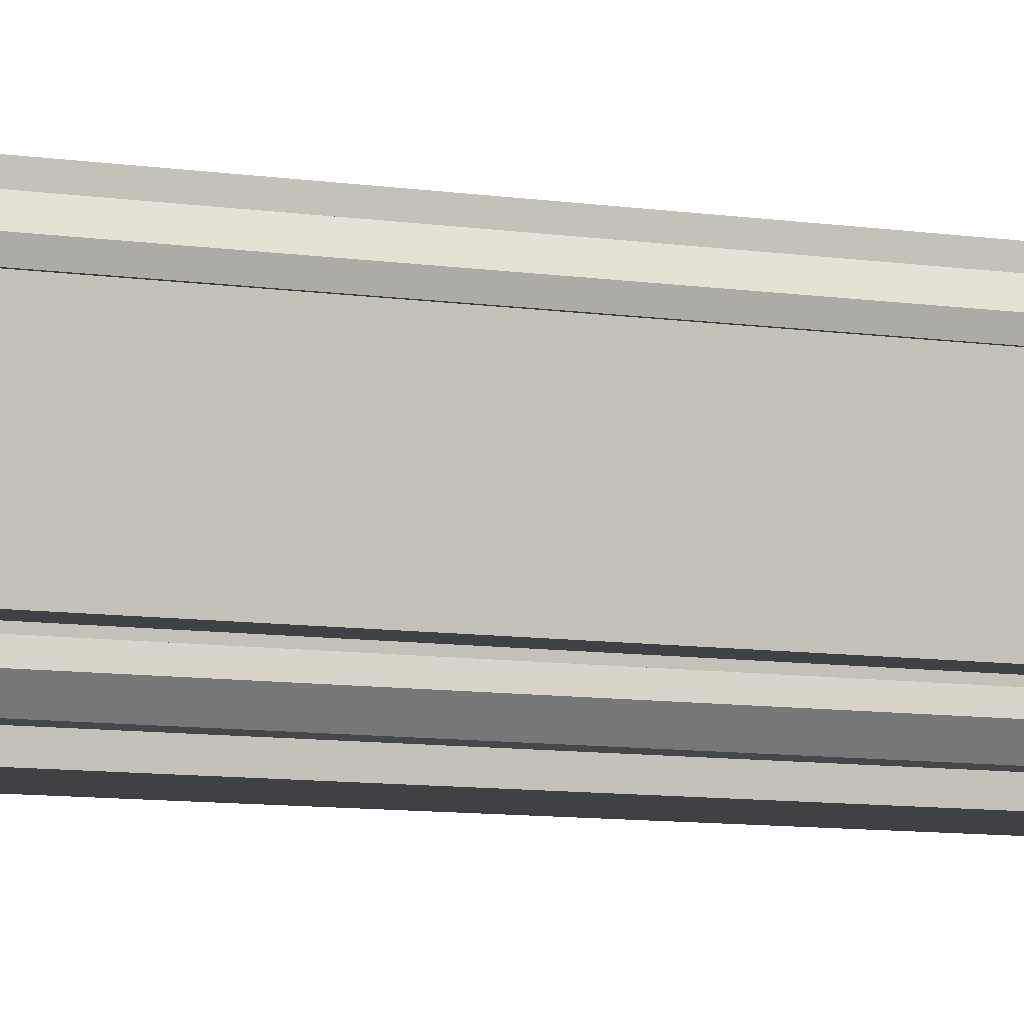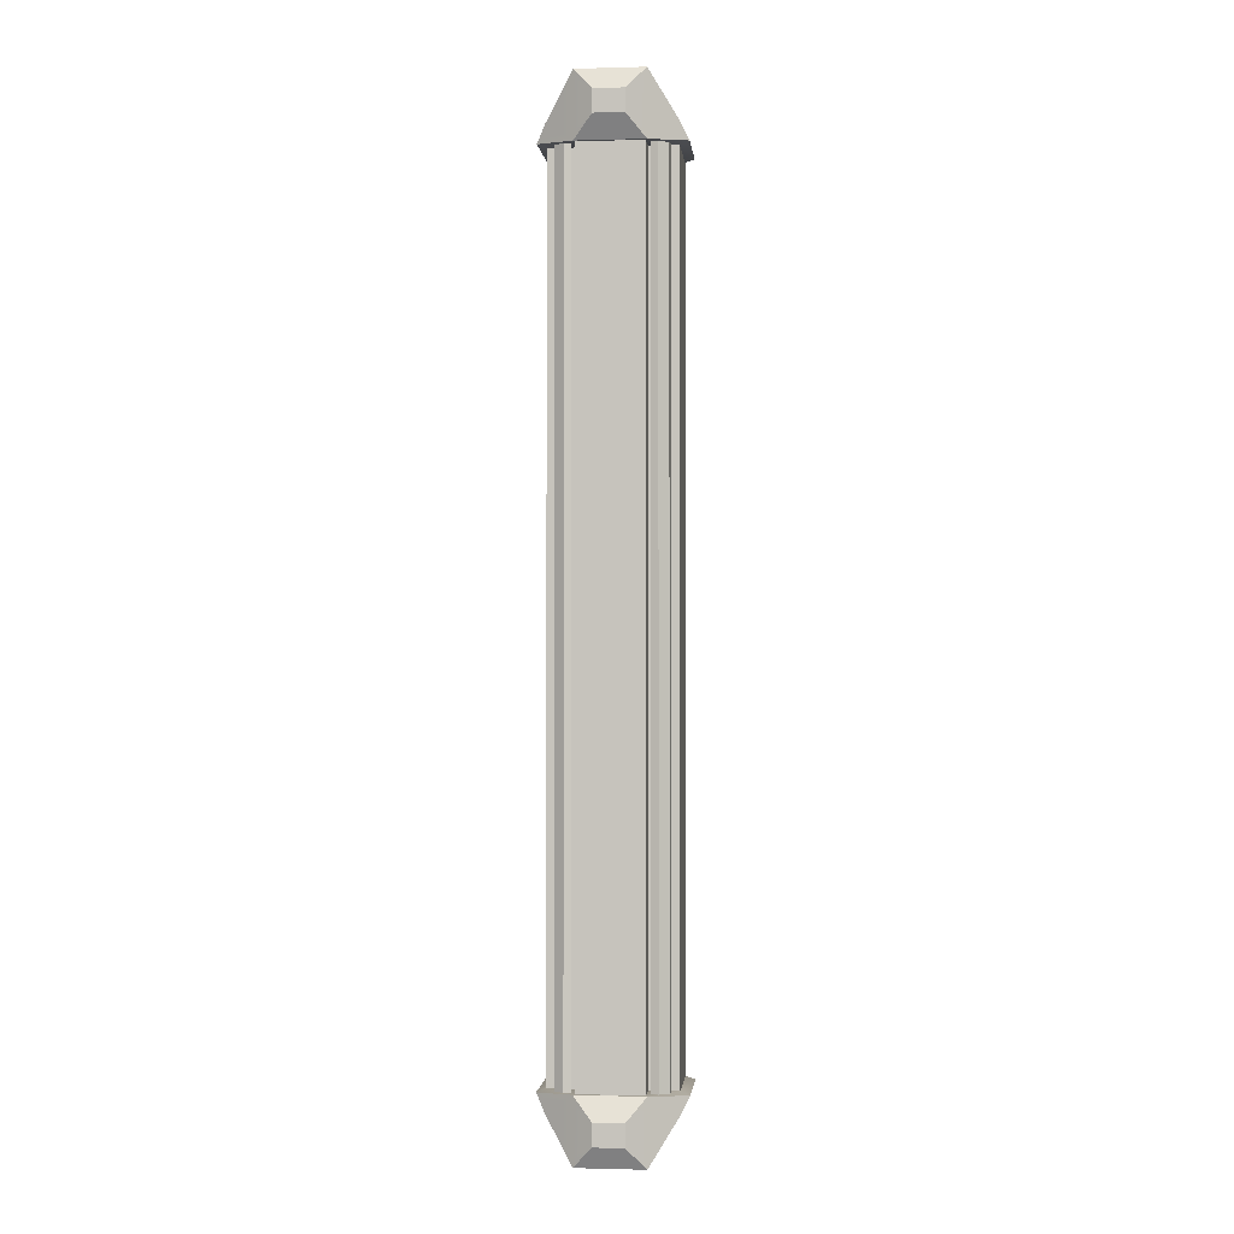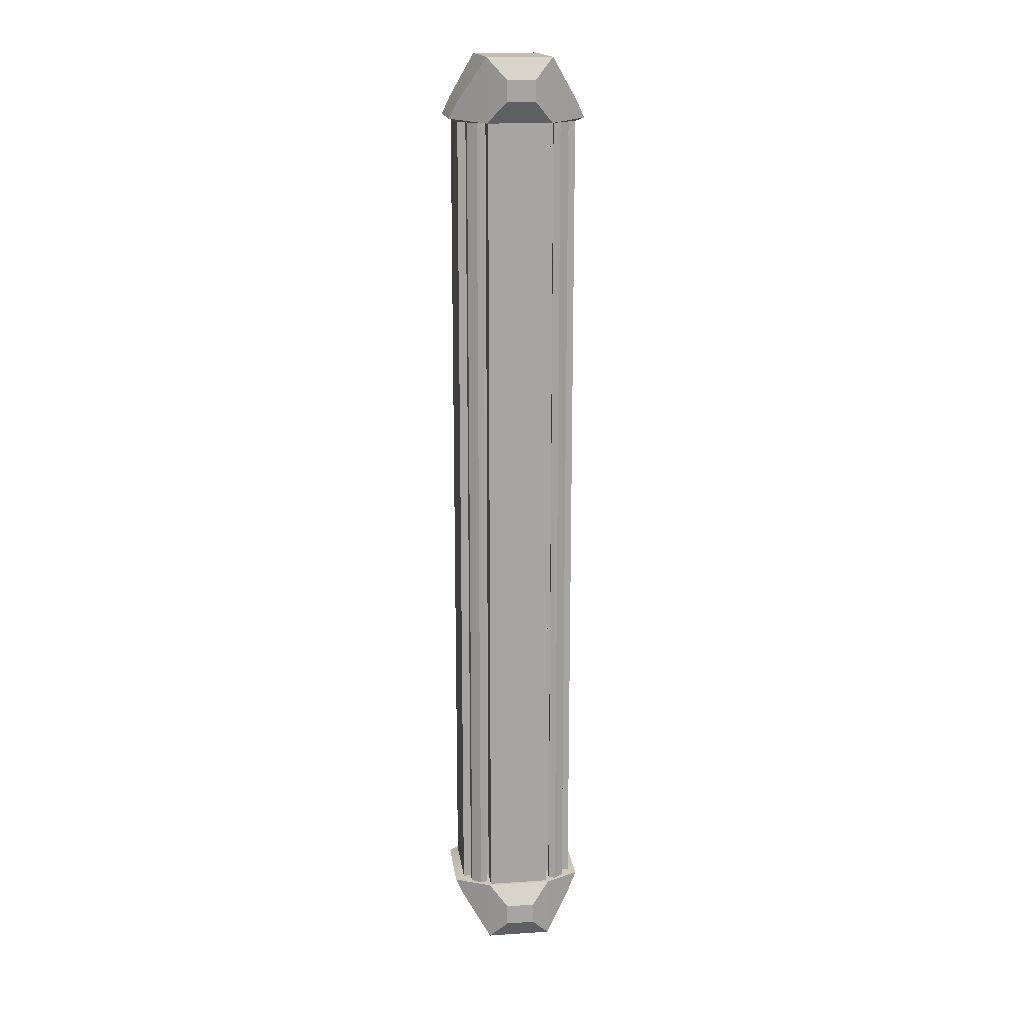
<metadata>
{"format":"obj","ext":"obj","renderer":"f3d","projection":"perspective","resolution":1024,"background":"white","views":[{"elev":-5.5,"azim":-123.2,"up":"+Y"},{"elev":-1.0,"azim":-84.1,"up":"+Z"},{"elev":16.7,"azim":82.6,"up":"+Z"}]}
</metadata>
<code>
g gate-tryouts-b-02-lod2
v -0.2146 -0.1744 3.737
v -0.2146 -0.1744 0.2633
v -0.2076 -0.1465 0.2633
v -0.2076 -0.1465 3.737
v -0.2076 -0.1465 0.2633
v -0.179 -0.1494 3.737
v -0.2076 -0.1465 3.737
v -0.179 -0.1494 0.2633
v -0.1526 -0.1871 0.2633
v -0.1596 -0.215 3.737
v -0.1526 -0.1871 3.737
v -0.1596 -0.215 0.2633
v -0.1596 -0.215 0.2633
v -0.1882 -0.212 3.737
v -0.1596 -0.215 3.737
v -0.1882 -0.212 0.2633
v -0.1526 -0.1871 3.737
v -0.179 -0.1494 3.737
v -0.179 -0.1494 0.2633
v -0.1526 -0.1871 0.2633
v -0.2146 -0.1744 0.2633
v -0.2146 -0.1744 3.737
v -0.1882 -0.212 3.737
v -0.1882 -0.212 0.2633
v -0.2993 -0.06021 0.1764
v -0.2993 0.06021 0.0869
v -0.2993 0.06021 0.1764
v -0.2993 -0.06021 0.0869
v 0.2258 -0.1701 0.05394
v 0.1713 -0.25 0.1811
v 0.2258 -0.1701 0.2357
v 0.1713 -0.25 0.2359
v 0.2258 -0.1701 0.05394
v -0.2258 -0.1701 0.05394
v -0.1713 -0.25 0.1811
v 0.1713 -0.25 0.1811
v 0.1713 -0.25 0.2359
v 0.1713 -0.25 0.1811
v 0.1482 -0.2839 0.2491
v 0.2489 -0.1362 0.2633
v 0.2258 -0.1701 0.2357
v 0.2258 -0.1701 0.05394
v 0.2489 -0.1362 0
v -0.1713 -0.25 0.1811
v -0.1482 -0.2839 0.2491
v 0.1482 -0.2839 0.2491
v 0.1713 -0.25 0.1811
v -0.2489 -0.1362 0
v -0.2258 -0.1701 0.05394
v 0.2489 -0.1362 0
v 0.2258 -0.1701 0.05394
v -0.1713 -0.25 0.2359
v -0.1482 -0.2839 0.2491
v -0.1713 -0.25 0.1811
v -0.2489 -0.1362 0.2633
v -0.2258 -0.1701 0.2357
v -0.2258 -0.1701 0.05394
v -0.2489 -0.1362 0
v -0.2258 -0.1701 0.2357
v -0.1713 -0.25 0.2359
v -0.1713 -0.25 0.1811
v -0.2258 -0.1701 0.05394
v -0.2489 -0.1362 0
v 0.2489 -0.1362 0
v 0.2489 0.1362 0
v -0.2489 0.1362 0
v -0.2489 -0.1362 0.2633
v -0.2993 0.06021 0.1764
v -0.2489 0.1362 0.2633
v -0.2993 -0.06021 0.1764
v -0.2646 -0.1126 0.2063
v -0.2646 -0.1126 0.05699
v -0.2993 -0.06021 0.0869
v -0.2993 -0.06021 0.1764
v -0.2646 -0.1126 0.05699
v -0.2489 -0.1362 0
v -0.2993 -0.06021 0.0869
v -0.2646 -0.1126 0.2063
v -0.2489 -0.1362 0.2633
v -0.2993 -0.06021 0.1764
v -0.1413 -0.2471 3.737
v 0.1413 -0.2471 3.737
v 0.1413 -0.2471 0.2633
v -0.1413 -0.2471 0.2633
v -0.2347 0.1298 3.737
v -0.2347 -0.1294 3.737
v -0.2347 0.1298 0.2633
v -0.2347 -0.1294 0.2633
v -0.2489 -0.1362 0
v -0.2489 0.1362 0
v -0.2993 0.06021 0.0869
v -0.2993 -0.06021 0.0869
v -0.1413 0.1298 0.2633
v -0.2347 0.1298 0.2633
v -0.1413 0.2475 0.2633
v -0.2489 0.1362 0.2633
v -0.2347 -0.1294 0.2633
v -0.1482 0.2839 0.2491
v 0.1413 0.2476 0.2633
v 0.1482 0.2839 0.2491
v -0.2489 -0.1362 0.2633
v 0.2489 0.1362 0.2633
v -0.1413 -0.2471 0.2633
v -0.1413 -0.1294 0.2633
v -0.1482 -0.2839 0.2491
v 0.1482 -0.2839 0.2491
v 0.1413 -0.2471 0.2633
v 0.2489 -0.1362 0.2633
v 0.2347 -0.1294 0.2633
v 0.1413 -0.1294 0.2633
v 0.2347 0.1298 0.2633
v 0.1413 0.1298 0.2633
v -0.2347 -0.1294 3.737
v -0.1413 -0.1294 3.737
v -0.2347 -0.1294 0.2633
v -0.1413 -0.1294 0.2633
v -0.1413 -0.1294 3.737
v -0.1413 -0.2471 3.737
v -0.1413 -0.1294 0.2633
v -0.1413 -0.2471 0.2633
v 0.2347 0.1298 0.2633
v 0.2347 -0.1294 3.737
v 0.2347 0.1298 3.737
v 0.2347 -0.1294 0.2633
v 0.1413 -0.1294 3.737
v 0.2347 -0.1294 3.737
v 0.2347 -0.1294 0.2633
v 0.1413 -0.1294 0.2633
v 0.1413 -0.2471 3.737
v 0.1413 -0.1294 3.737
v 0.1413 -0.1294 0.2633
v 0.1413 -0.2471 0.2633
v 0.1413 0.2476 3.737
v -0.1413 0.2475 3.737
v 0.1413 0.2476 0.2633
v -0.1413 0.2475 0.2633
v -0.1413 0.1298 3.737
v -0.2347 0.1298 3.737
v -0.2347 0.1298 0.2633
v -0.1413 0.1298 0.2633
v -0.1413 0.2475 3.737
v -0.1413 0.1298 3.737
v -0.1413 0.1298 0.2633
v -0.1413 0.2475 0.2633
v 0.2347 0.1298 3.737
v 0.1413 0.1298 3.737
v 0.2347 0.1298 0.2633
v 0.1413 0.1298 0.2633
v 0.1413 0.1298 3.737
v 0.1413 0.2476 3.737
v 0.1413 0.1298 0.2633
v 0.1413 0.2476 0.2633
v 0.2258 0.1701 0.05394
v 0.2258 0.1701 0.2357
v 0.1713 0.25 0.1811
v 0.1713 0.25 0.2359
v 0.2258 0.1701 0.05394
v -0.1713 0.25 0.1811
v -0.2258 0.1701 0.05394
v 0.1713 0.25 0.1811
v 0.1713 0.25 0.2359
v 0.1482 0.2839 0.2491
v 0.1713 0.25 0.1811
v 0.2489 0.1362 0.2633
v 0.2258 0.1701 0.2357
v 0.2258 0.1701 0.05394
v 0.2489 0.1362 0
v -0.1713 0.25 0.1811
v 0.1713 0.25 0.1811
v 0.1482 0.2839 0.2491
v -0.1482 0.2839 0.2491
v -0.2258 0.1701 0.05394
v 0.2489 0.1362 0
v 0.2258 0.1701 0.05394
v -0.2489 0.1362 0
v -0.1713 0.25 0.2359
v -0.1713 0.25 0.1811
v -0.1482 0.2839 0.2491
v -0.2489 0.1362 0.2633
v -0.2258 0.1701 0.2357
v -0.2258 0.1701 0.05394
v -0.2489 0.1362 0
v -0.2258 0.1701 0.2357
v -0.2258 0.1701 0.05394
v -0.1713 0.25 0.1811
v -0.1713 0.25 0.2359
v -0.2646 0.1126 0.2063
v -0.2993 0.06021 0.1764
v -0.2993 0.06021 0.0869
v -0.2646 0.1126 0.05699
v -0.2646 0.1126 0.05699
v -0.2993 0.06021 0.0869
v -0.2489 0.1362 0
v -0.2489 0.1362 0.2633
v -0.2646 0.1126 0.2063
v -0.2993 0.06021 0.1764
v 0.2993 -0.06021 0.1764
v 0.2993 0.06021 0.1764
v 0.2993 0.06021 0.0869
v 0.2993 -0.06021 0.0869
v 0.2489 0.1362 0.2633
v 0.2993 0.06021 0.1764
v 0.2489 -0.1362 0.2633
v 0.2993 -0.06021 0.1764
v 0.2646 -0.1126 0.2063
v 0.2993 -0.06021 0.1764
v 0.2993 -0.06021 0.0869
v 0.2646 -0.1126 0.05699
v 0.2646 -0.1126 0.05699
v 0.2993 -0.06021 0.0869
v 0.2489 -0.1362 0
v 0.2646 -0.1126 0.2063
v 0.2489 -0.1362 0.2633
v 0.2993 -0.06021 0.1764
v 0.2489 -0.1362 0
v 0.2993 0.06021 0.0869
v 0.2489 0.1362 0
v 0.2993 -0.06021 0.0869
v 0.2646 0.1126 0.2063
v 0.2646 0.1126 0.05699
v 0.2993 0.06021 0.0869
v 0.2993 0.06021 0.1764
v 0.2646 0.1126 0.05699
v 0.2489 0.1362 0
v 0.2993 0.06021 0.0869
v 0.2489 0.1362 0.2633
v 0.2646 0.1126 0.2063
v 0.2993 0.06021 0.1764
v 0.2076 -0.1465 0.2633
v 0.2146 -0.1744 3.737
v 0.2076 -0.1465 3.737
v 0.2146 -0.1744 0.2633
v 0.179 -0.1494 0.2633
v 0.2076 -0.1465 3.737
v 0.179 -0.1494 3.737
v 0.2076 -0.1465 0.2633
v 0.1596 -0.215 3.737
v 0.1596 -0.215 0.2633
v 0.1526 -0.1871 0.2633
v 0.1526 -0.1871 3.737
v 0.1882 -0.212 0.2633
v 0.1596 -0.215 3.737
v 0.1882 -0.212 3.737
v 0.1596 -0.215 0.2633
v 0.1526 -0.1871 3.737
v 0.1526 -0.1871 0.2633
v 0.179 -0.1494 0.2633
v 0.179 -0.1494 3.737
v 0.2146 -0.1744 0.2633
v 0.1882 -0.212 3.737
v 0.2146 -0.1744 3.737
v 0.1882 -0.212 0.2633
v -0.2076 0.1465 3.737
v -0.2076 0.1465 0.2633
v -0.2146 0.1744 0.2633
v -0.2146 0.1744 3.737
v -0.179 0.1494 0.2633
v -0.2076 0.1465 3.737
v -0.179 0.1494 3.737
v -0.2076 0.1465 0.2633
v -0.1596 0.215 0.2633
v -0.1526 0.1871 3.737
v -0.1596 0.215 3.737
v -0.1526 0.1871 0.2633
v -0.1882 0.212 0.2633
v -0.1596 0.215 3.737
v -0.1882 0.212 3.737
v -0.1596 0.215 0.2633
v -0.179 0.1494 3.737
v -0.1526 0.1871 3.737
v -0.1526 0.1871 0.2633
v -0.179 0.1494 0.2633
v -0.2146 0.1744 3.737
v -0.2146 0.1744 0.2633
v -0.1882 0.212 0.2633
v -0.1882 0.212 3.737
v 0.2146 0.1744 0.2633
v 0.2076 0.1465 3.737
v 0.2146 0.1744 3.737
v 0.2076 0.1465 0.2633
v 0.2076 0.1465 0.2633
v 0.179 0.1494 3.737
v 0.2076 0.1465 3.737
v 0.179 0.1494 0.2633
v 0.1526 0.1871 3.737
v 0.1526 0.1871 0.2633
v 0.1596 0.215 0.2633
v 0.1596 0.215 3.737
v 0.1596 0.215 0.2633
v 0.1882 0.212 3.737
v 0.1596 0.215 3.737
v 0.1882 0.212 0.2633
v 0.1526 0.1871 3.737
v 0.179 0.1494 3.737
v 0.1526 0.1871 0.2633
v 0.179 0.1494 0.2633
v 0.2146 0.1744 3.737
v 0.1882 0.212 3.737
v 0.1882 0.212 0.2633
v 0.2146 0.1744 0.2633
v -0.2993 -0.06021 3.913
v -0.2993 -0.06021 3.824
v -0.2993 0.06021 3.913
v -0.2993 0.06021 3.824
v 0.2258 -0.1701 3.764
v 0.1713 -0.25 3.819
v 0.2258 -0.1701 3.946
v 0.1713 -0.25 3.764
v 0.2258 -0.1701 3.946
v -0.1713 -0.25 3.819
v -0.2258 -0.1701 3.946
v 0.1713 -0.25 3.819
v 0.1713 -0.25 3.764
v 0.1482 -0.2839 3.751
v 0.1713 -0.25 3.819
v 0.2489 -0.1362 3.737
v 0.2258 -0.1701 3.764
v 0.2258 -0.1701 3.946
v 0.2489 -0.1362 4
v -0.1713 -0.25 3.819
v 0.1713 -0.25 3.819
v 0.1482 -0.2839 3.751
v -0.1482 -0.2839 3.751
v 0.2489 -0.1362 4
v -0.2258 -0.1701 3.946
v -0.2489 -0.1362 4
v 0.2258 -0.1701 3.946
v -0.1713 -0.25 3.764
v -0.1713 -0.25 3.819
v -0.1482 -0.2839 3.751
v -0.2489 -0.1362 3.737
v -0.2258 -0.1701 3.764
v -0.2258 -0.1701 3.946
v -0.2489 -0.1362 4
v -0.1713 -0.25 3.819
v -0.1713 -0.25 3.764
v -0.2258 -0.1701 3.764
v -0.2258 -0.1701 3.946
v 0.2489 0.1362 4
v -0.2489 -0.1362 4
v -0.2489 0.1362 4
v 0.2489 -0.1362 4
v -0.2489 0.1362 3.737
v -0.2993 0.06021 3.824
v -0.2993 -0.06021 3.824
v -0.2489 -0.1362 3.737
v -0.2993 -0.06021 3.913
v -0.2646 -0.1126 3.943
v -0.2646 -0.1126 3.794
v -0.2993 -0.06021 3.824
v -0.2646 -0.1126 3.943
v -0.2993 -0.06021 3.913
v -0.2489 -0.1362 4
v -0.2489 -0.1362 3.737
v -0.2646 -0.1126 3.794
v -0.2993 -0.06021 3.824
v -0.2489 0.1362 4
v -0.2489 -0.1362 4
v -0.2993 -0.06021 3.913
v -0.2993 0.06021 3.913
v -0.1413 0.1298 3.737
v -0.1413 0.2475 3.737
v -0.2347 0.1298 3.737
v -0.2489 0.1362 3.737
v -0.2347 -0.1294 3.737
v -0.1482 0.2839 3.751
v 0.1413 0.2476 3.737
v 0.1482 0.2839 3.751
v -0.2489 -0.1362 3.737
v 0.2489 0.1362 3.737
v -0.1413 -0.2471 3.737
v -0.1413 -0.1294 3.737
v -0.1482 -0.2839 3.751
v 0.1482 -0.2839 3.751
v 0.1413 -0.2471 3.737
v 0.2489 -0.1362 3.737
v 0.2347 -0.1294 3.737
v 0.1413 -0.1294 3.737
v 0.2347 0.1298 3.737
v 0.1413 0.1298 3.737
v 0.1713 0.25 3.819
v 0.2258 0.1701 3.764
v 0.2258 0.1701 3.946
v 0.1713 0.25 3.764
v -0.1713 0.25 3.819
v 0.1713 0.25 3.819
v 0.2258 0.1701 3.946
v -0.2258 0.1701 3.946
v 0.1713 0.25 3.764
v 0.1713 0.25 3.819
v 0.1482 0.2839 3.751
v 0.2489 0.1362 3.737
v 0.2258 0.1701 3.764
v 0.2258 0.1701 3.946
v 0.2489 0.1362 4
v 0.1482 0.2839 3.751
v 0.1713 0.25 3.819
v -0.1713 0.25 3.819
v -0.1482 0.2839 3.751
v -0.2489 0.1362 4
v -0.2258 0.1701 3.946
v 0.2489 0.1362 4
v 0.2258 0.1701 3.946
v -0.1713 0.25 3.764
v -0.1482 0.2839 3.751
v -0.1713 0.25 3.819
v -0.2489 0.1362 3.737
v -0.2258 0.1701 3.764
v -0.2258 0.1701 3.946
v -0.2489 0.1362 4
v -0.2258 0.1701 3.764
v -0.1713 0.25 3.764
v -0.1713 0.25 3.819
v -0.2258 0.1701 3.946
v -0.2993 0.06021 3.913
v -0.2993 0.06021 3.824
v -0.2646 0.1126 3.794
v -0.2646 0.1126 3.943
v -0.2646 0.1126 3.943
v -0.2489 0.1362 4
v -0.2993 0.06021 3.913
v -0.2489 0.1362 3.737
v -0.2646 0.1126 3.794
v -0.2993 0.06021 3.824
v 0.2993 -0.06021 3.824
v 0.2993 -0.06021 3.913
v 0.2993 0.06021 3.913
v 0.2993 0.06021 3.824
v 0.2993 -0.06021 3.824
v 0.2993 0.06021 3.824
v 0.2489 0.1362 3.737
v 0.2489 -0.1362 3.737
v 0.2993 -0.06021 3.913
v 0.2993 -0.06021 3.824
v 0.2646 -0.1126 3.794
v 0.2646 -0.1126 3.943
v 0.2646 -0.1126 3.943
v 0.2489 -0.1362 4
v 0.2993 -0.06021 3.913
v 0.2489 -0.1362 3.737
v 0.2646 -0.1126 3.794
v 0.2993 -0.06021 3.824
v 0.2993 -0.06021 3.913
v 0.2489 -0.1362 4
v 0.2489 0.1362 4
v 0.2993 0.06021 3.913
v 0.2993 0.06021 3.913
v 0.2646 0.1126 3.943
v 0.2646 0.1126 3.794
v 0.2993 0.06021 3.824
v 0.2646 0.1126 3.943
v 0.2993 0.06021 3.913
v 0.2489 0.1362 4
v 0.2489 0.1362 3.737
v 0.2646 0.1126 3.794
v 0.2993 0.06021 3.824
g gate-tryouts-b-02-lod2_0
f 3 2 1
f 1 4 3
f 7 6 5
f 8 5 6
f 11 10 9
f 12 9 10
f 15 14 13
f 16 13 14
f 19 18 17
f 17 20 19
f 23 22 21
f 21 24 23
f 27 26 25
f 26 28 25
f 31 30 29
f 32 30 31
f 35 34 33
f 33 36 35
f 39 38 37
f 40 39 37
f 37 41 40
f 40 41 42
f 42 43 40
f 46 45 44
f 44 47 46
f 50 49 48
f 50 51 49
f 54 53 52
f 55 52 53
f 55 56 52
f 57 56 55
f 55 58 57
f 61 60 59
f 59 62 61
f 65 64 63
f 63 66 65
f 69 68 67
f 68 70 67
f 73 72 71
f 71 74 73
f 77 76 75
f 78 75 76
f 79 78 76
f 78 79 80
f 83 82 81
f 81 84 83
f 87 86 85
f 87 88 86
f 91 90 89
f 89 92 91
f 95 94 93
f 96 94 95
f 97 94 96
f 95 98 96
f 99 98 95
f 98 99 100
f 96 101 97
f 102 100 99
f 103 97 101
f 97 103 104
f 101 105 103
f 103 105 106
f 106 107 103
f 108 107 106
f 107 108 109
f 102 109 108
f 107 109 110
f 102 111 109
f 99 111 102
f 111 99 112
f 115 114 113
f 115 116 114
f 119 118 117
f 119 120 118
f 123 122 121
f 124 121 122
f 127 126 125
f 125 128 127
f 131 130 129
f 129 132 131
f 135 134 133
f 135 136 134
f 139 138 137
f 137 140 139
f 143 142 141
f 141 144 143
f 147 146 145
f 147 148 146
f 151 150 149
f 151 152 150
f 155 154 153
f 154 155 156
f 159 158 157
f 158 160 157
f 163 162 161
f 161 162 164
f 164 165 161
f 166 165 164
f 164 167 166
f 170 169 168
f 168 171 170
f 174 173 172
f 173 175 172
f 178 177 176
f 178 176 179
f 176 180 179
f 179 180 181
f 181 182 179
f 185 184 183
f 183 186 185
f 189 188 187
f 187 190 189
f 193 192 191
f 194 193 191
f 191 195 194
f 194 195 196
f 199 198 197
f 197 200 199
f 203 202 201
f 203 204 202
f 207 206 205
f 205 208 207
f 211 210 209
f 211 209 212
f 211 212 213
f 213 212 214
f 217 216 215
f 216 218 215
f 221 220 219
f 219 222 221
f 225 224 223
f 223 224 226
f 226 227 223
f 227 226 228
f 231 230 229
f 232 229 230
f 235 234 233
f 236 233 234
f 239 238 237
f 237 240 239
f 243 242 241
f 244 241 242
f 247 246 245
f 245 248 247
f 251 250 249
f 252 249 250
f 255 254 253
f 253 256 255
f 259 258 257
f 260 257 258
f 263 262 261
f 264 261 262
f 267 266 265
f 268 265 266
f 271 270 269
f 269 272 271
f 275 274 273
f 273 276 275
f 279 278 277
f 280 277 278
f 283 282 281
f 284 281 282
f 287 286 285
f 285 288 287
f 291 290 289
f 292 289 290
f 295 294 293
f 295 296 294
f 299 298 297
f 297 300 299
f 303 302 301
f 304 302 303
f 307 306 305
f 306 308 305
f 311 310 309
f 310 312 309
f 315 314 313
f 313 314 316
f 316 317 313
f 318 317 316
f 316 319 318
f 322 321 320
f 320 323 322
f 326 325 324
f 325 327 324
f 330 329 328
f 330 328 331
f 328 332 331
f 331 332 333
f 333 334 331
f 337 336 335
f 335 338 337
f 341 340 339
f 340 342 339
f 345 344 343
f 343 346 345
f 349 348 347
f 347 350 349
f 353 352 351
f 354 353 351
f 351 355 354
f 354 355 356
f 359 358 357
f 357 360 359
f 363 362 361
f 362 363 364
f 364 363 365
f 364 366 362
f 362 366 367
f 366 368 367
f 365 369 364
f 367 368 370
f 369 365 371
f 371 365 372
f 371 373 369
f 373 371 374
f 371 375 374
f 374 375 376
f 377 376 375
f 370 376 377
f 377 375 378
f 377 379 370
f 370 379 367
f 367 379 380
f 383 382 381
f 382 384 381
f 387 386 385
f 387 385 388
f 391 390 389
f 392 391 389
f 389 393 392
f 392 393 394
f 394 395 392
f 398 397 396
f 396 399 398
f 402 401 400
f 402 403 401
f 406 405 404
f 407 404 405
f 407 408 404
f 409 408 407
f 407 410 409
f 413 412 411
f 411 414 413
f 417 416 415
f 415 418 417
f 421 420 419
f 419 420 422
f 422 423 419
f 423 422 424
f 427 426 425
f 425 428 427
f 431 430 429
f 429 432 431
f 435 434 433
f 433 436 435
f 439 438 437
f 437 438 440
f 440 441 437
f 441 440 442
f 445 444 443
f 443 446 445
f 449 448 447
f 447 450 449
f 453 452 451
f 454 453 451
f 451 455 454
f 454 455 456

</code>
